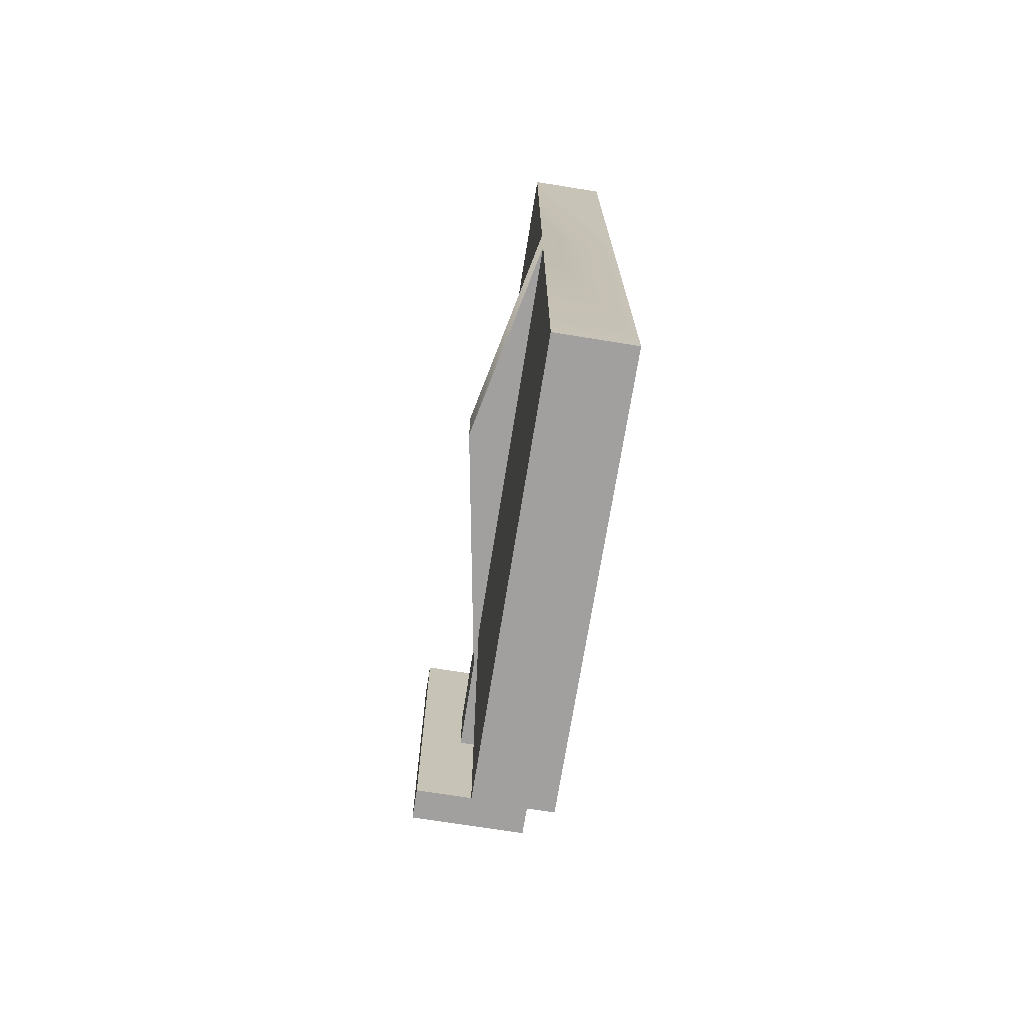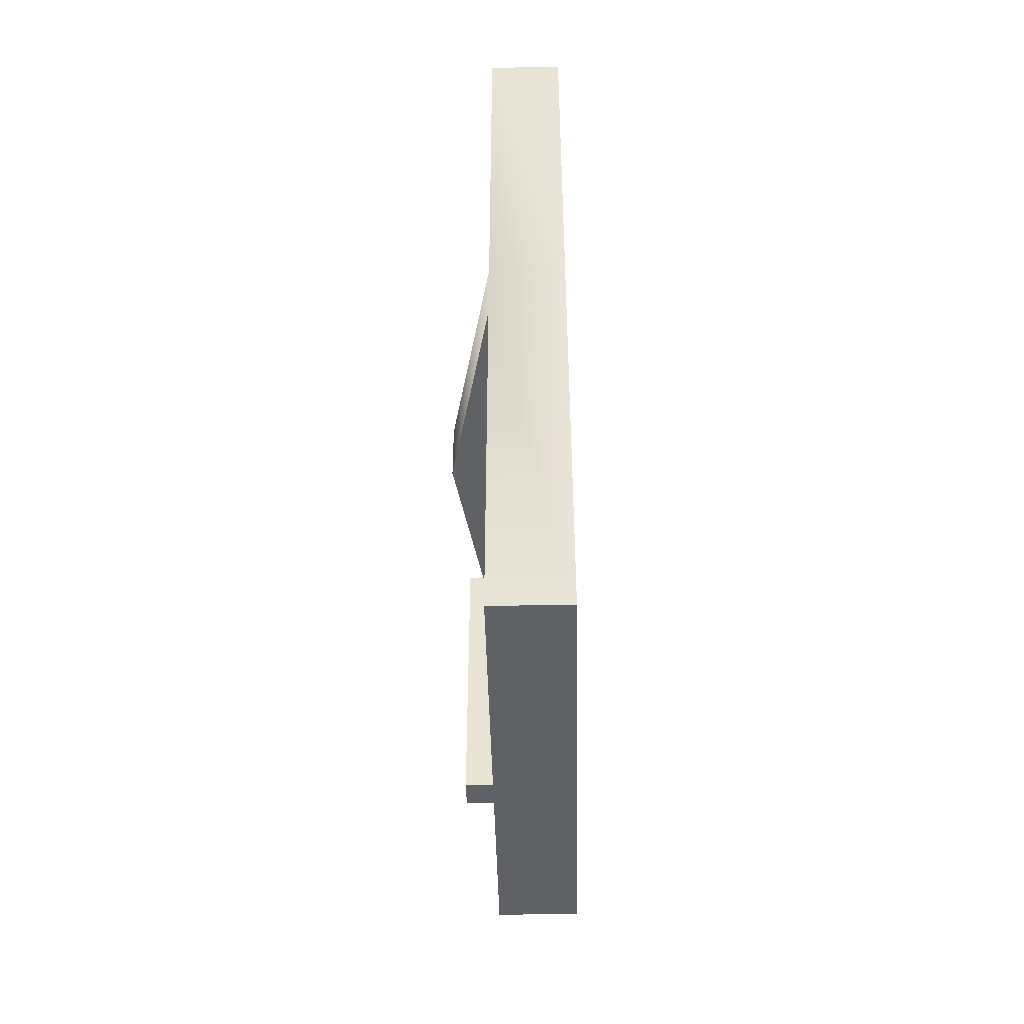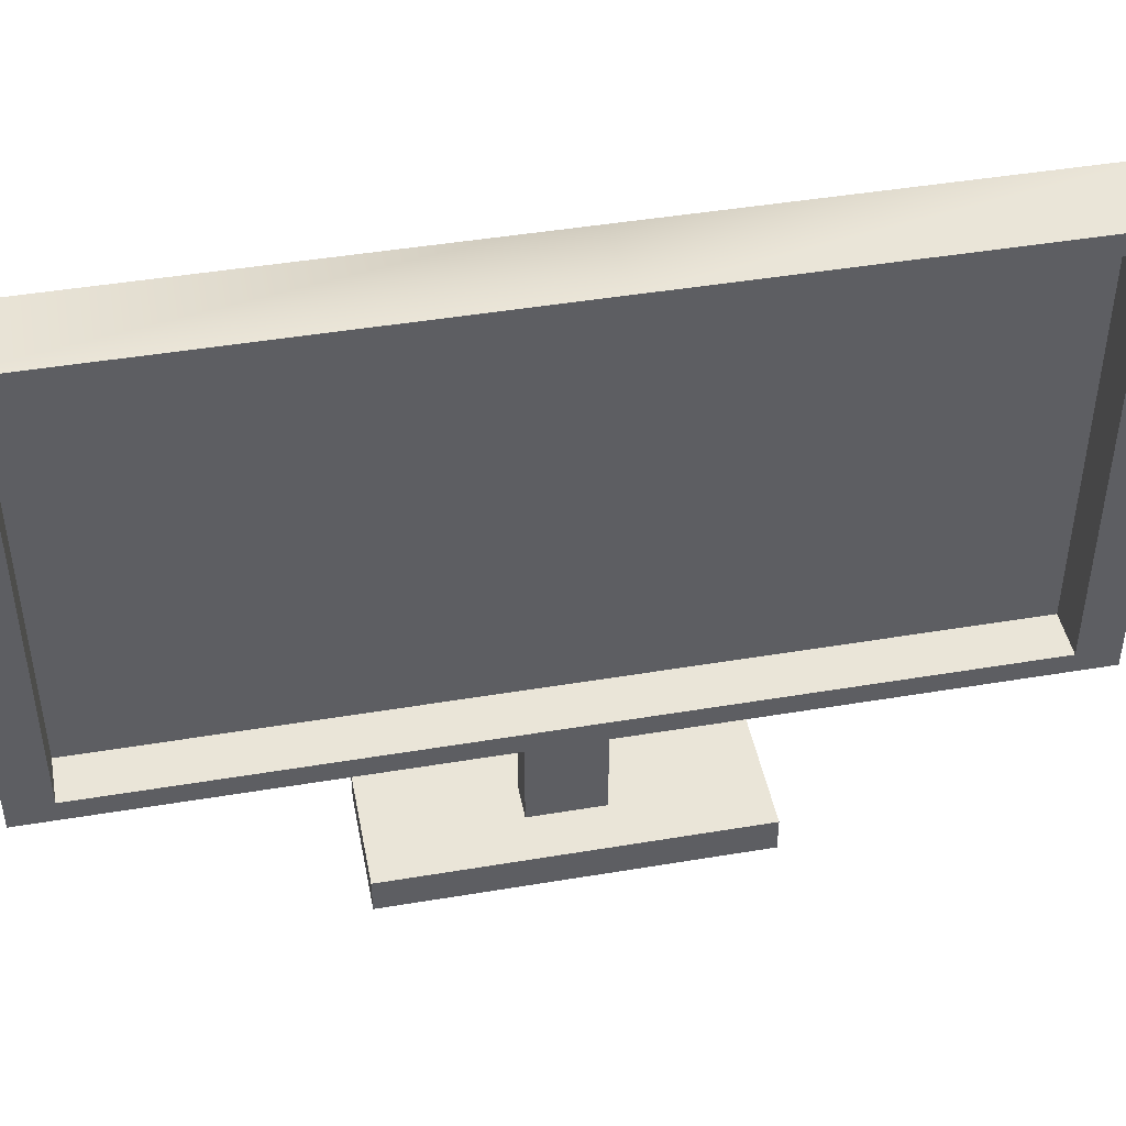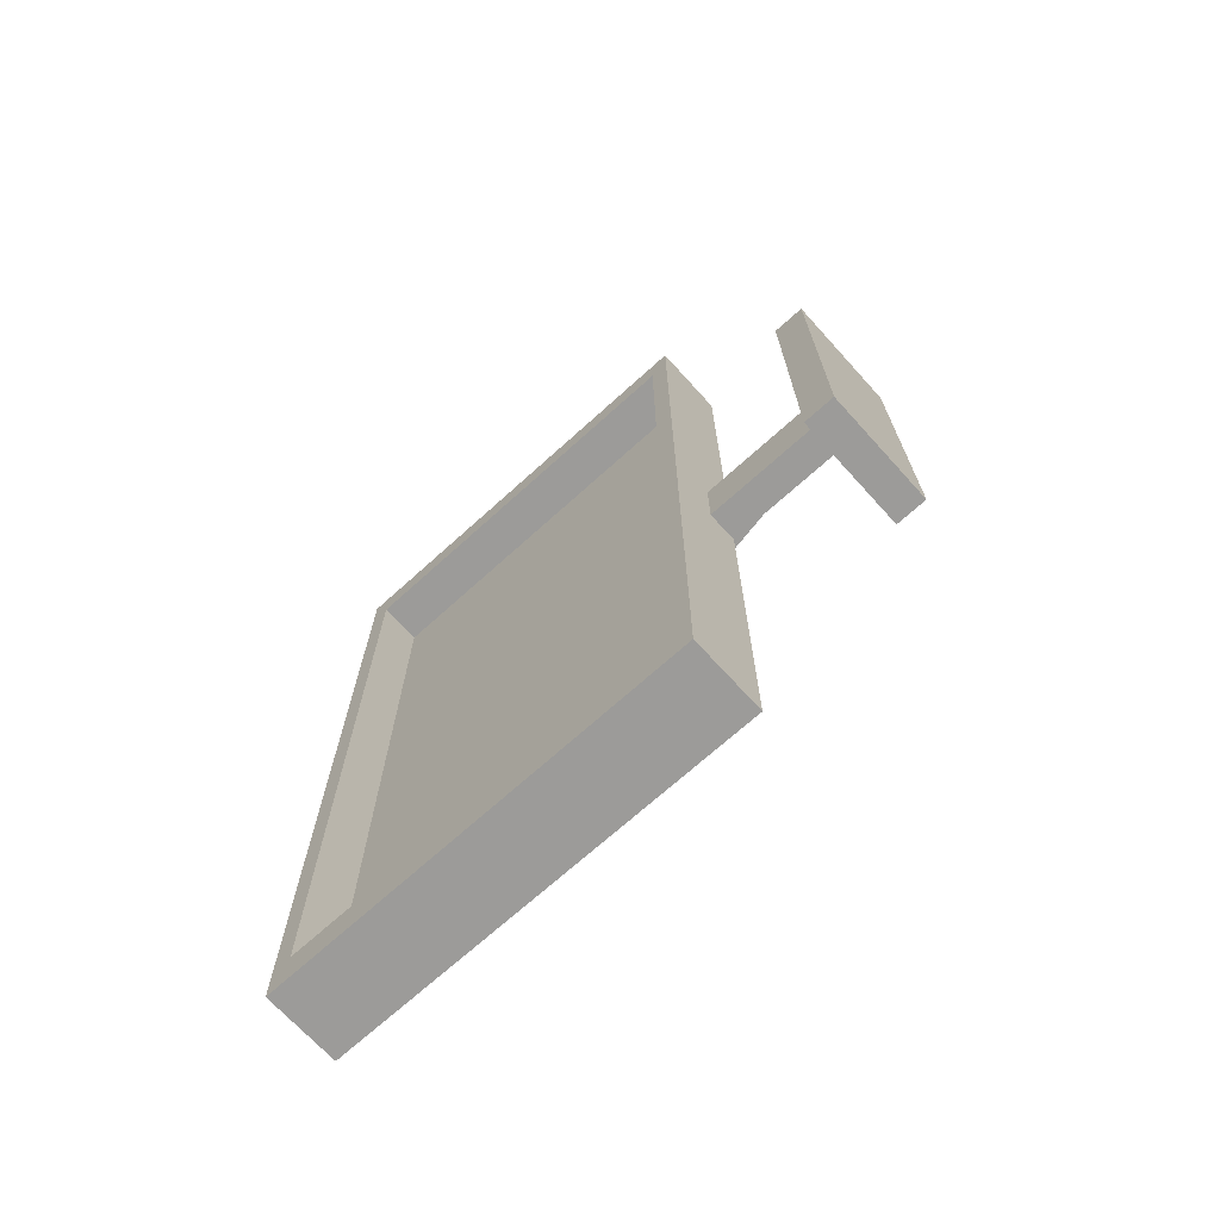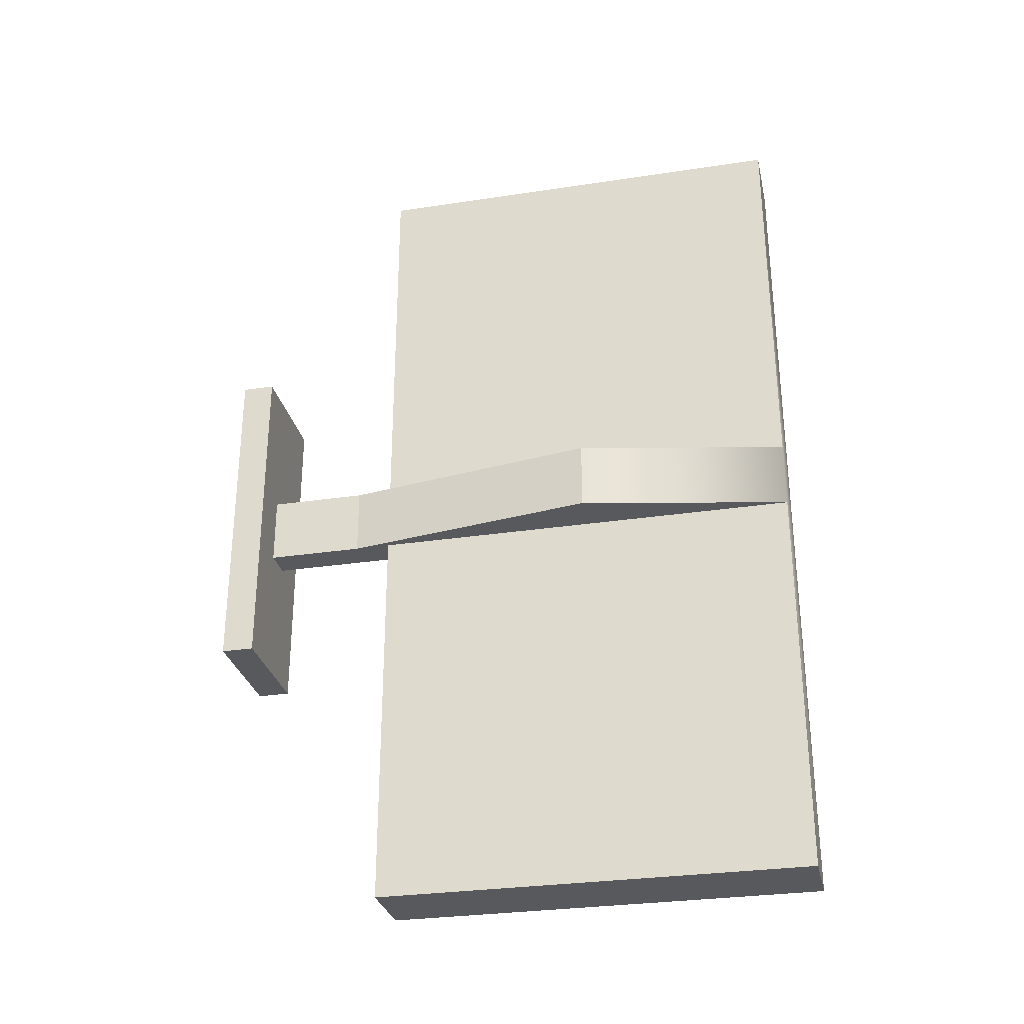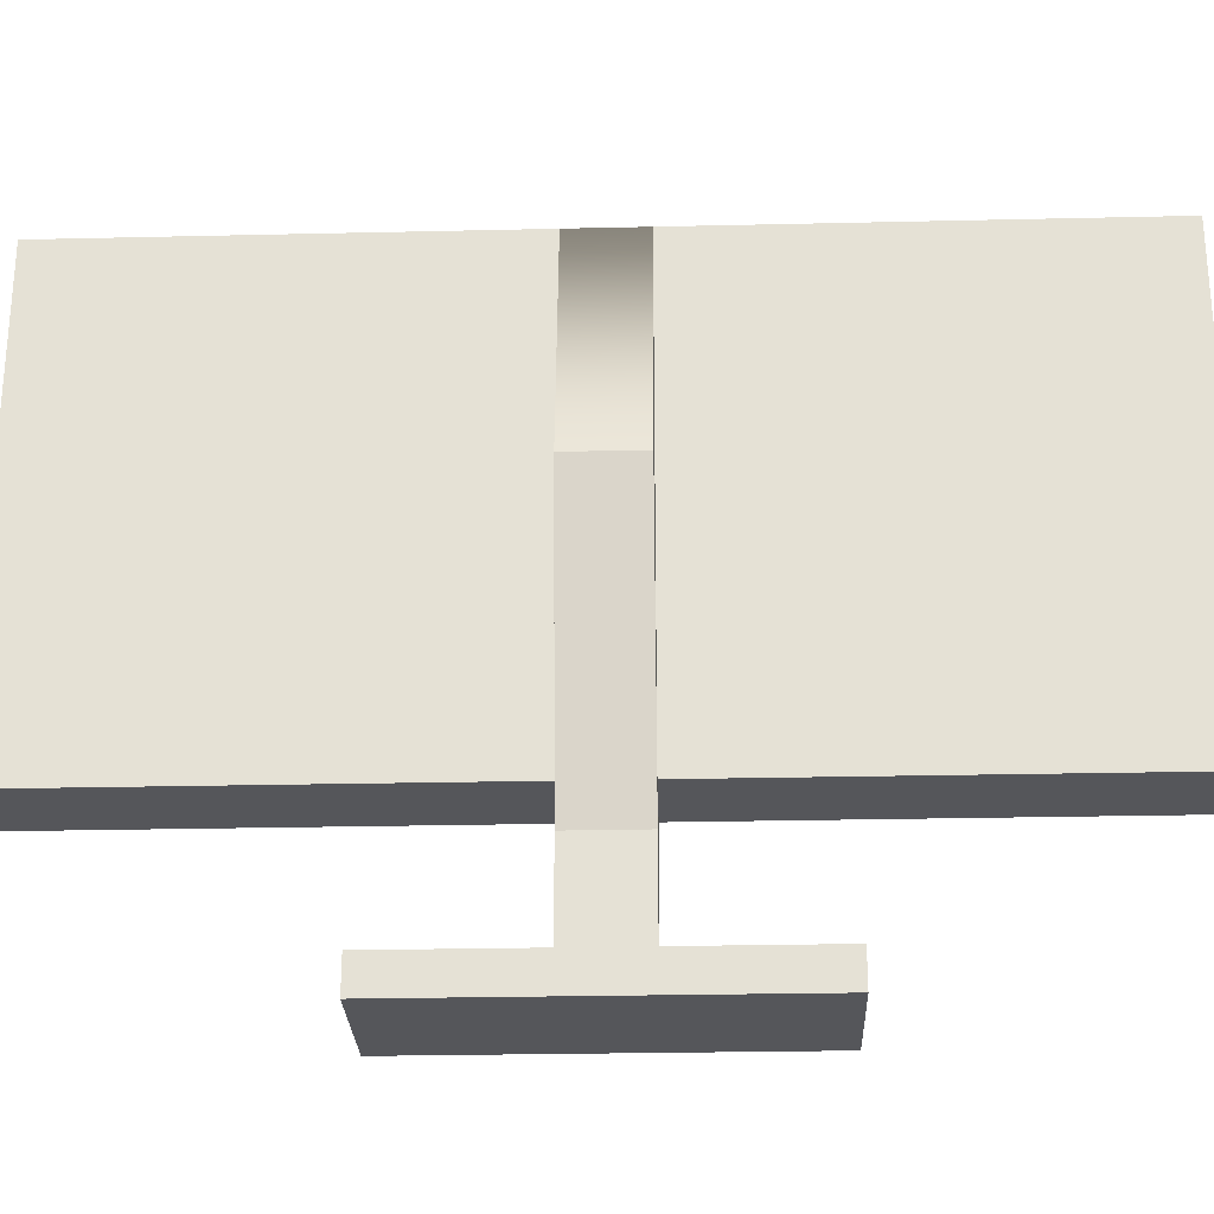
<metadata>
{"format":"obj","ext":"obj","renderer":"f3d","projection":"perspective","resolution":1024,"background":"white","views":[{"elev":-71.8,"azim":170.9,"up":"+Z"},{"elev":-46.8,"azim":-178.6,"up":"+Z"},{"elev":45.0,"azim":-101.0,"up":"+Y"},{"elev":-69.9,"azim":-47.8,"up":"+Z"},{"elev":-29.8,"azim":102.5,"up":"+Z"},{"elev":-26.1,"azim":92.1,"up":"+Y"}]}
</metadata>
<code>
g ComputerMonitor
v -0.05085 0.2142 0.5767
v 0.05085 0.2142 0.5767
v -0.05085 0.7962 0.5767
v 0.05085 0.7962 0.5767
v -0.05085 0.7962 -0.5767
v 0.05085 0.7962 -0.5767
v -0.05085 0.2142 -0.5767
v 0.05085 0.2142 -0.5767
v -0.05085 0.7962 -0.04548
v -0.05085 0.2142 -0.04548
v 0.05085 0.2142 -0.04548
v 0.05085 0.7962 -0.04548
v -0.05085 0.7962 0.04548
v -0.05085 0.2142 0.04548
v 0.05085 0.2142 0.04548
v 0.05085 0.7962 0.04548
v 0.05085 0.03747 -0.04548
v 0.05085 0.03747 0.04548
v 0.05085 0.1666 0.04548
v 0.1109 0.5145 0.04548
v 0.05085 0.1666 -0.04548
v 0.1109 0.5145 -0.04548
v -0.05085 0.24 0.04145
v -0.05085 0.24 0.5255
v -0.05085 0.7704 0.5255
v -0.05085 0.7704 0.04145
v -0.05085 0.24 -0.5255
v -0.05085 0.24 -0.04145
v -0.05085 0.7704 -0.04145
v -0.05085 0.7704 -0.5255
v 0.008904 0.24 0.04145
v 0.008904 0.24 0.5255
v 0.008904 0.7704 0.5255
v 0.008904 0.7704 0.04145
v 0.008904 0.24 -0.5255
v 0.008904 0.24 -0.04145
v 0.008904 0.7704 -0.04145
v 0.008904 0.7704 -0.5255
v 0.00872 0.2142 -0.04548
v 0.00872 0.2142 0.04548
v 0.00872 0.1666 -0.04548
v 0.00872 0.1666 0.04548
v 0.00872 0.03747 -0.04548
v 0.00872 0.03747 0.04548
v 0.05085 -0.005627 -0.04548
v 0.05085 -0.005627 0.04548
v 0.00872 -0.005627 0.04548
v 0.00872 -0.005627 -0.04548
v 0.1088 0.03747 -0.2212
v 0.1088 0.03747 0.2212
v 0.1088 -0.005627 0.2212
v 0.1088 -0.005627 -0.2212
v -0.04927 0.03747 0.2212
v -0.04927 -0.005627 0.2212
v -0.04927 0.03747 -0.2212
v -0.04927 -0.005627 -0.2212
f 1 2 3
f 3 2 4
f 3 4 13
f 13 4 16
f 5 6 7
f 7 6 8
f 14 15 1
f 1 15 2
f 2 15 4
f 4 15 16
f 31 32 34
f 34 32 33
f 35 36 38
f 38 36 37
f 7 8 10
f 10 8 11
f 12 11 6
f 6 11 8
f 9 12 5
f 5 12 6
f 36 31 37
f 37 31 34
f 20 19 22
f 22 19 21
f 13 16 9
f 9 16 12
f 40 39 42
f 42 39 41
f 19 20 15
f 16 15 20
f 21 11 22
f 11 12 22
f 12 16 22
f 22 16 20
f 42 41 44
f 44 41 43
f 21 19 17
f 17 19 18
f 1 24 14
f 14 24 23
f 1 3 24
f 24 3 25
f 3 13 25
f 25 13 26
f 7 10 27
f 27 10 28
f 5 30 9
f 9 30 29
f 5 7 30
f 30 7 27
f 10 14 28
f 28 14 23
f 13 9 26
f 26 9 29
f 23 24 31
f 31 24 32
f 24 25 32
f 32 25 33
f 25 26 33
f 33 26 34
f 27 28 35
f 35 28 36
f 29 30 37
f 37 30 38
f 30 27 38
f 38 27 35
f 28 23 36
f 36 23 31
f 26 29 34
f 34 29 37
f 14 10 40
f 40 10 39
f 19 15 42
f 42 15 40
f 18 19 44
f 44 19 42
f 11 21 39
f 39 21 41
f 21 17 41
f 41 17 43
f 45 46 48
f 48 46 47
f 49 50 52
f 52 50 51
f 50 53 51
f 51 53 54
f 53 55 54
f 54 55 56
f 55 49 56
f 56 49 52
f 17 18 49
f 49 18 50
f 46 45 51
f 51 45 52
f 18 44 50
f 50 44 53
f 47 46 54
f 54 46 51
f 44 43 53
f 53 43 55
f 48 47 56
f 56 47 54
f 43 17 55
f 55 17 49
f 45 48 52
f 52 48 56

</code>
